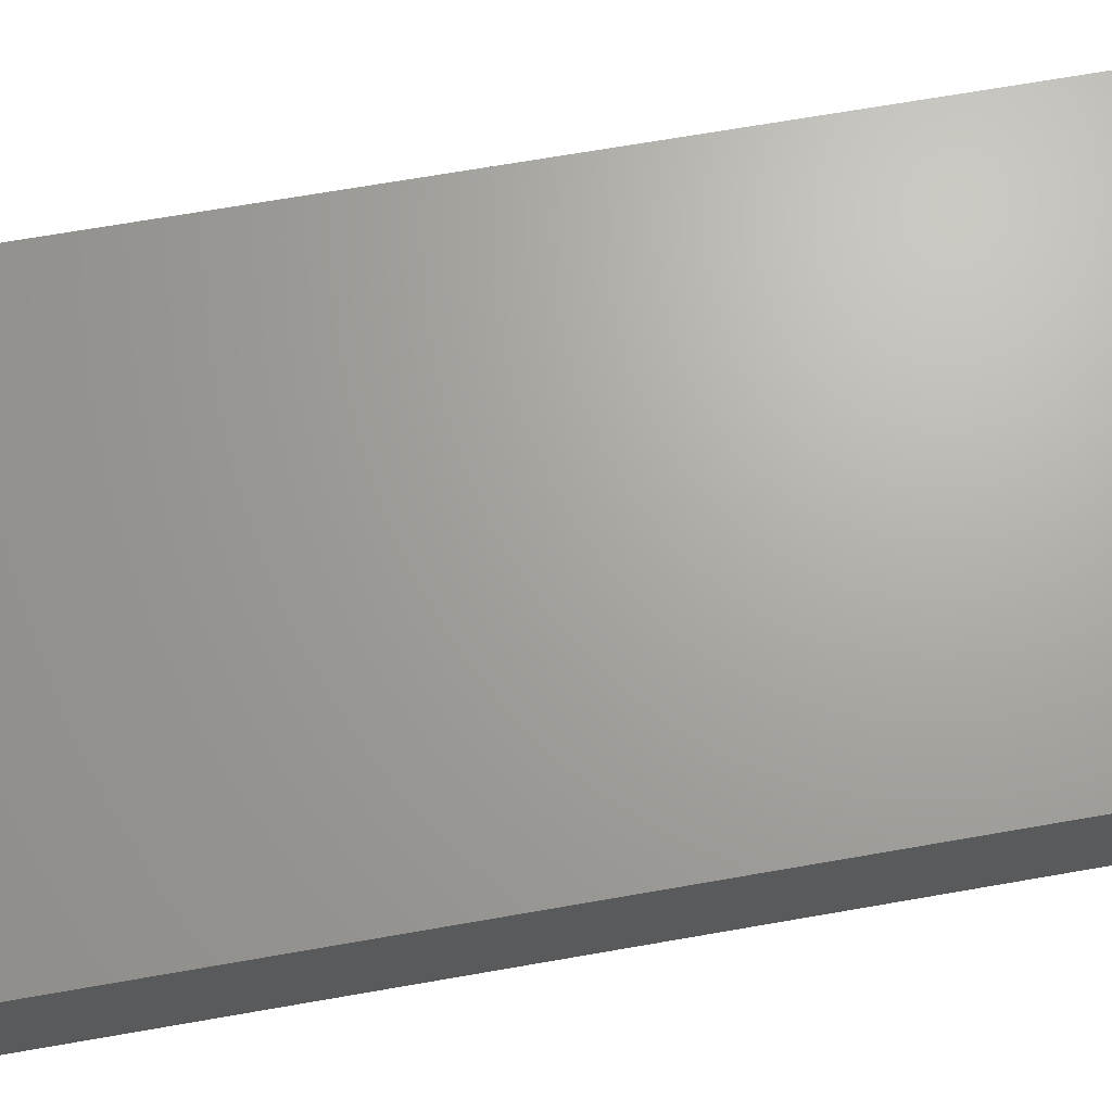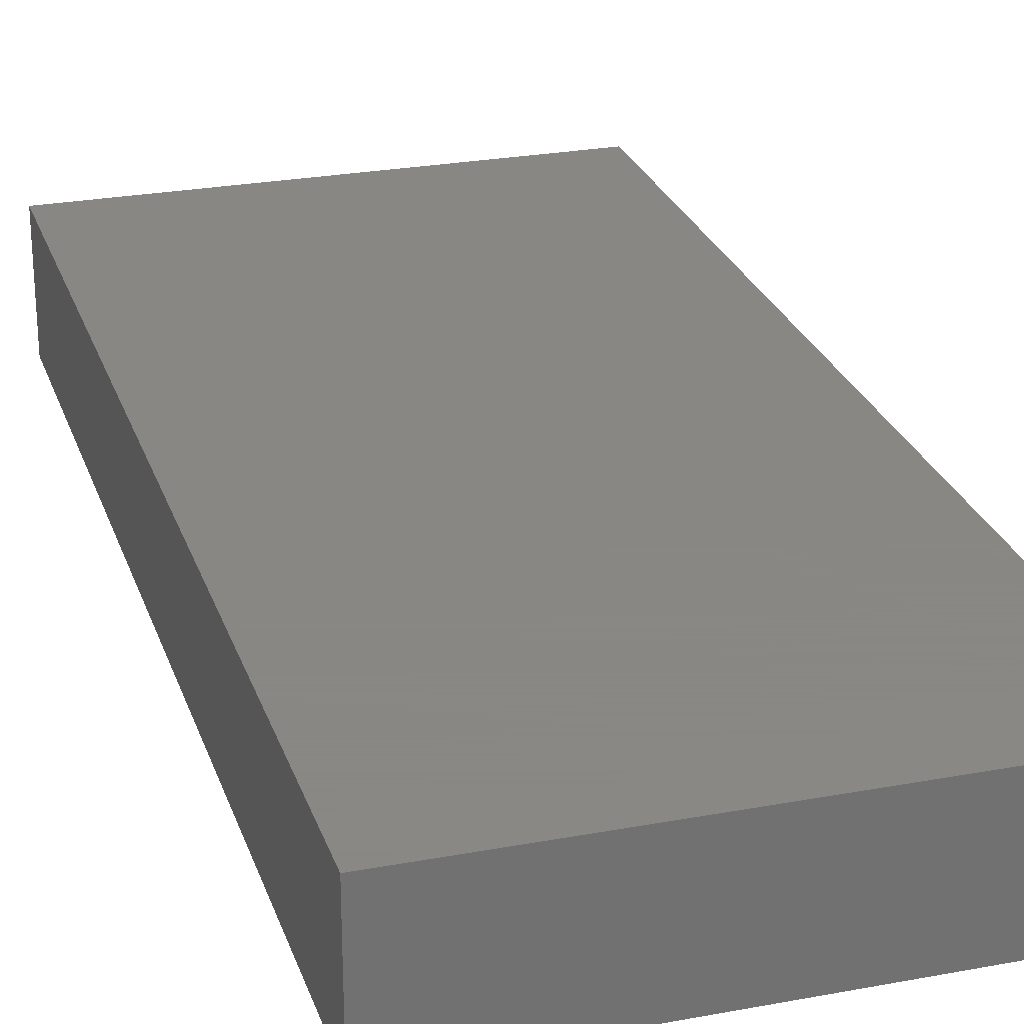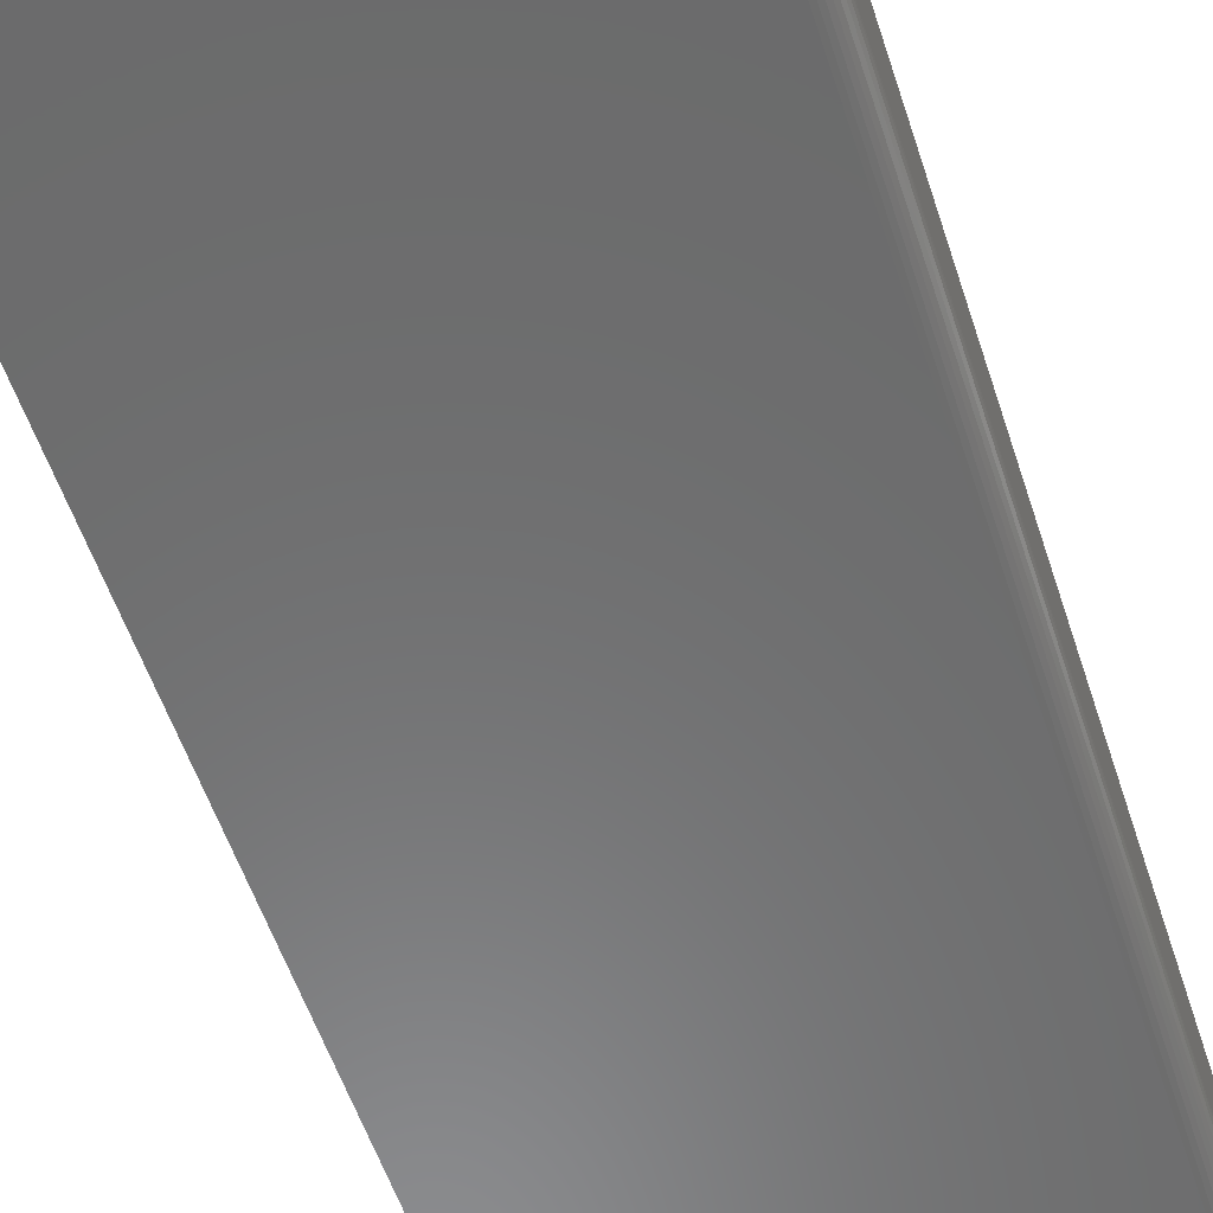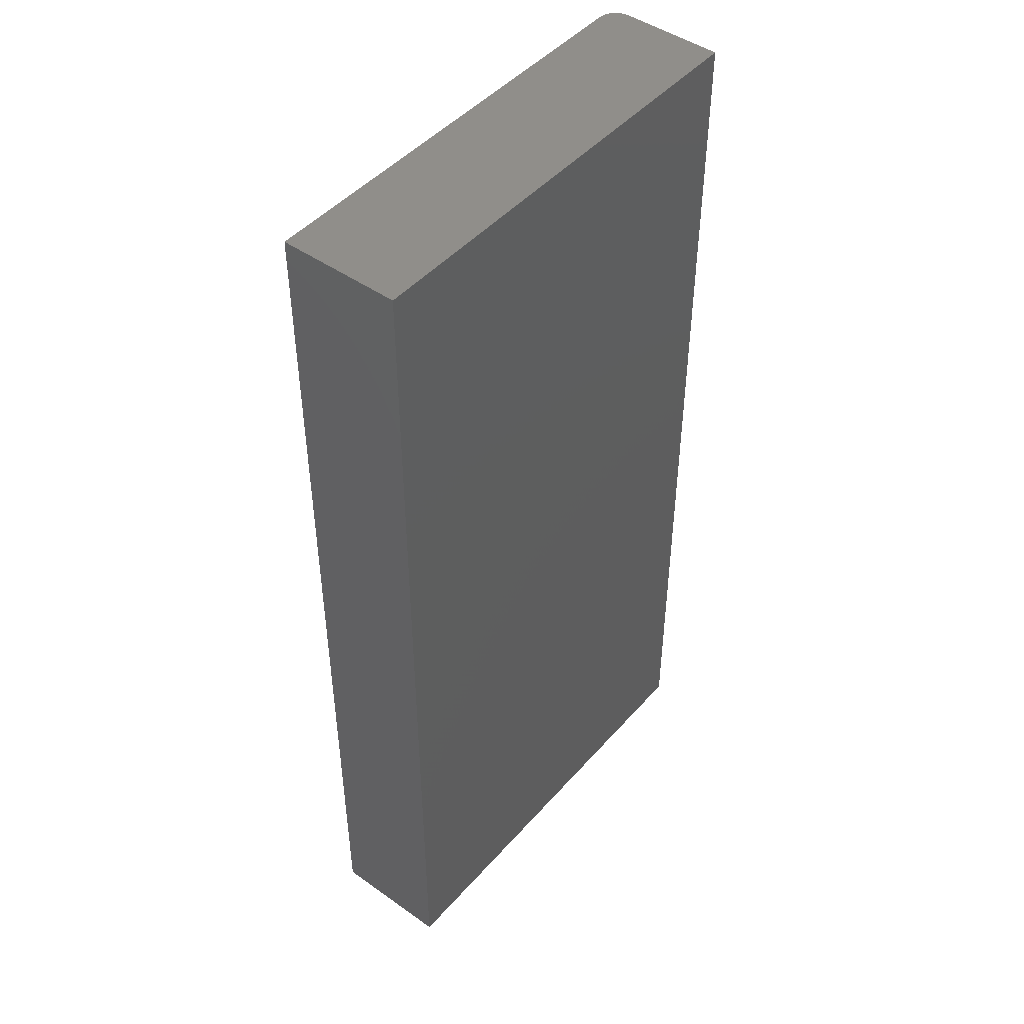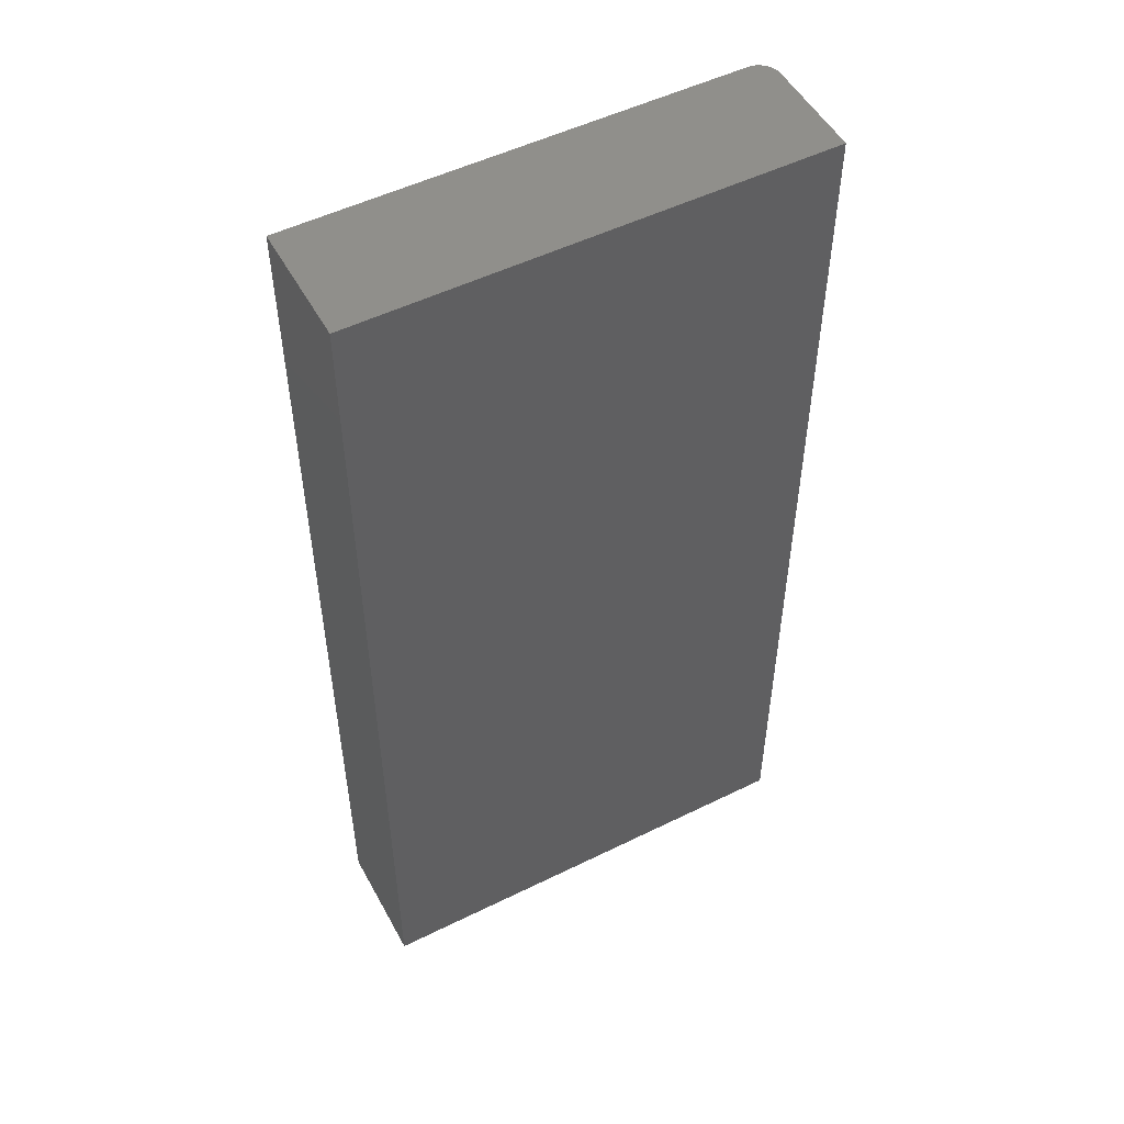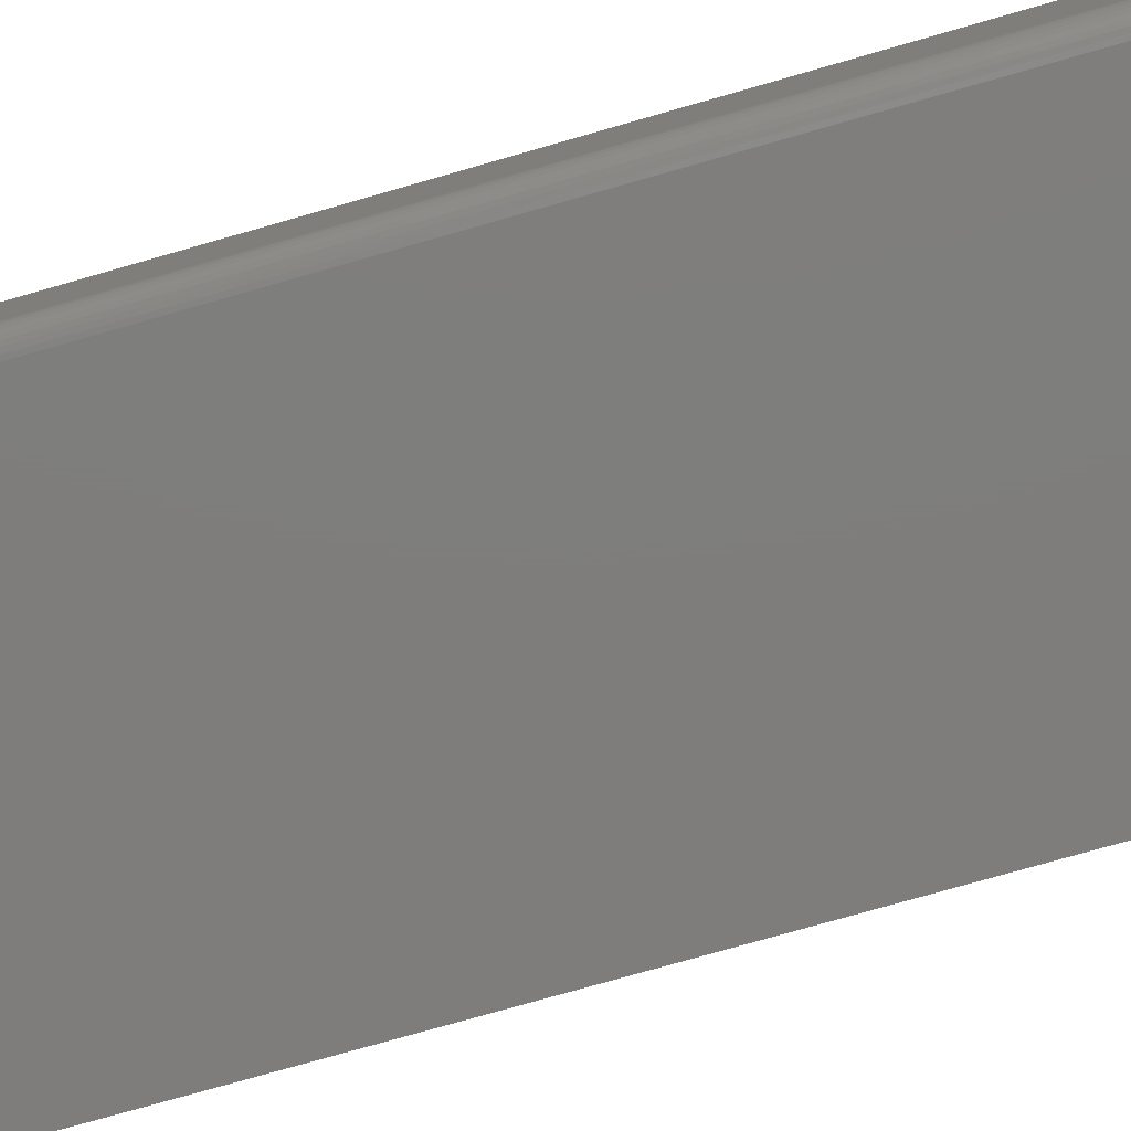
<metadata>
{"format":"stl","ext":"stl","renderer":"f3d","projection":"perspective","resolution":1024,"background":"white","views":[{"elev":67.5,"azim":-100.0,"up":"+Y"},{"elev":25.9,"azim":163.4,"up":"+Y"},{"elev":-57.6,"azim":-161.6,"up":"+Y"},{"elev":46.6,"azim":128.8,"up":"+Z"},{"elev":51.6,"azim":151.9,"up":"+Z"},{"elev":-77.4,"azim":-74.1,"up":"+Y"}]}
</metadata>
<code>
# stl→obj: 24 verts, 44 faces
v -0.1641 -0.04688 0.75
v 0.1797 -0.04688 0.75
v -0.1785 -0.03723 0.75
v 0.1797 0.0477 0.75
v -0.1797 0.0477 0.75
v -0.1797 -0.03125 0.75
v -0.1794 -0.0343 0.75
v -0.1671 -0.04657 0.75
v -0.1771 -0.03993 0.75
v -0.1751 -0.0423 0.75
v -0.1727 -0.04424 0.75
v -0.17 -0.04569 0.75
v -0.1785 -0.03723 0
v 0.1797 -0.04688 0
v -0.1641 -0.04688 0
v 0.1797 0.0477 0
v -0.1794 -0.0343 0
v -0.1797 -0.03125 0
v -0.1797 0.0477 0
v -0.1671 -0.04657 0
v -0.17 -0.04569 0
v -0.1727 -0.04424 0
v -0.1751 -0.0423 0
v -0.1771 -0.03993 0
f 1 2 3
f 4 5 6
f 4 6 7
f 4 7 3
f 4 3 2
f 8 1 3
f 8 3 9
f 8 9 10
f 8 10 11
f 8 11 12
f 13 14 15
f 16 14 13
f 16 13 17
f 16 17 18
f 16 18 19
f 20 21 22
f 20 22 23
f 20 23 24
f 20 24 13
f 20 13 15
f 19 18 5
f 5 18 6
f 15 14 1
f 1 14 2
f 15 1 20
f 20 1 8
f 20 8 21
f 21 8 12
f 21 12 22
f 22 12 11
f 22 11 23
f 23 11 10
f 23 10 24
f 24 10 9
f 24 9 13
f 13 9 3
f 13 3 17
f 17 3 7
f 17 7 18
f 18 7 6
f 16 19 4
f 4 19 5
f 14 16 2
f 2 16 4

</code>
